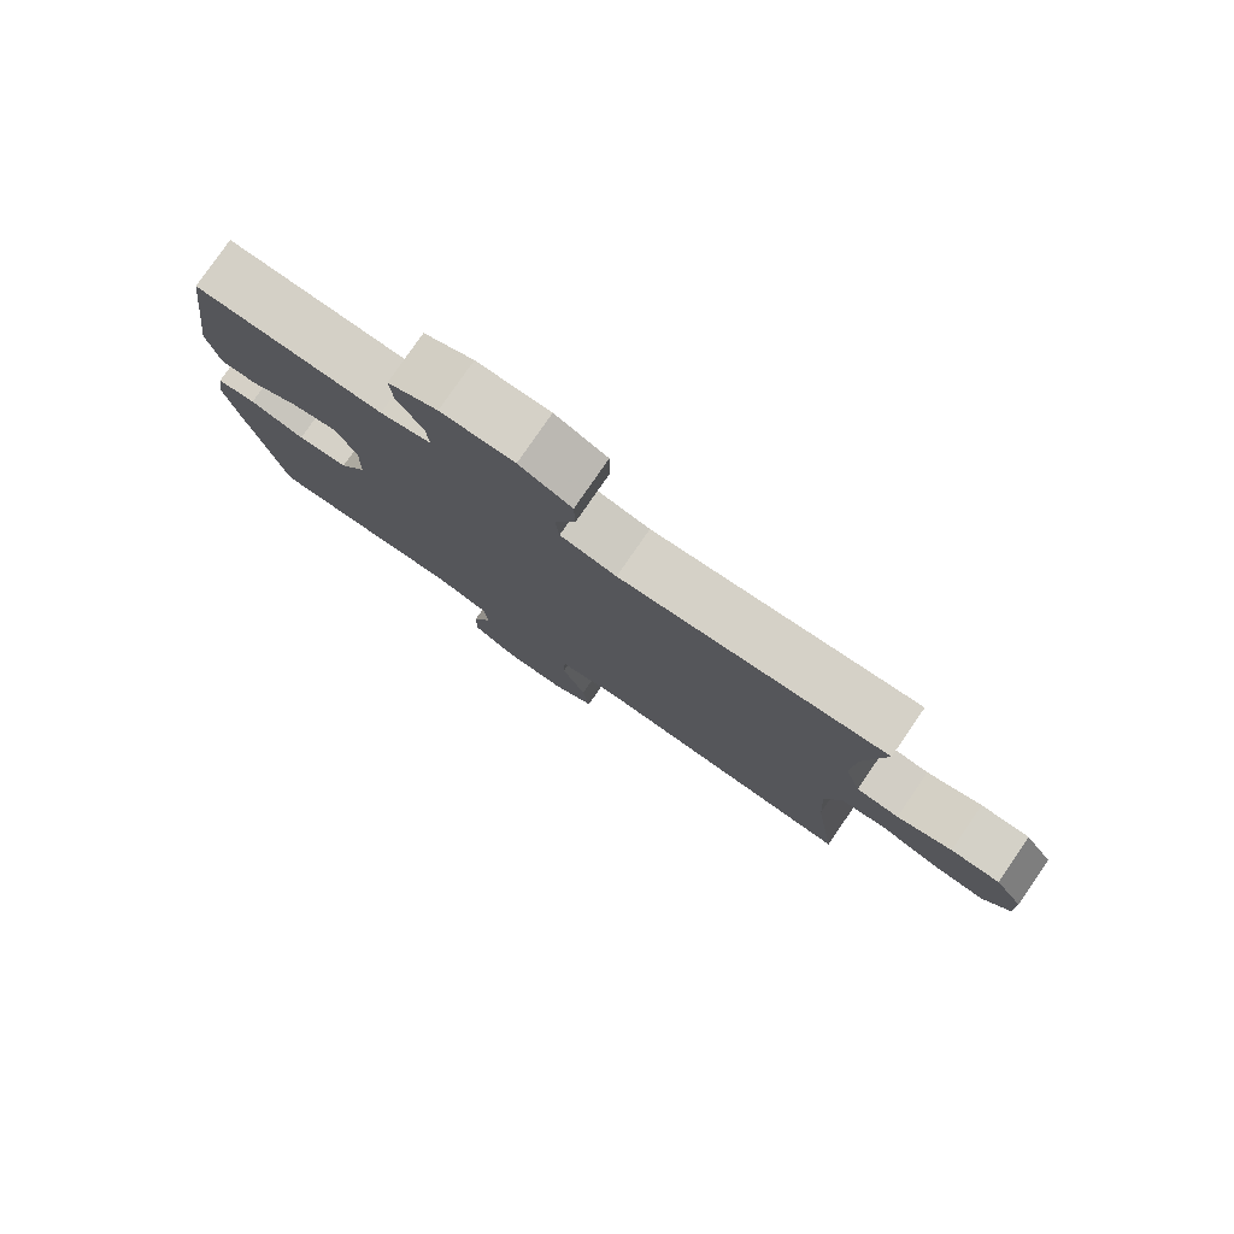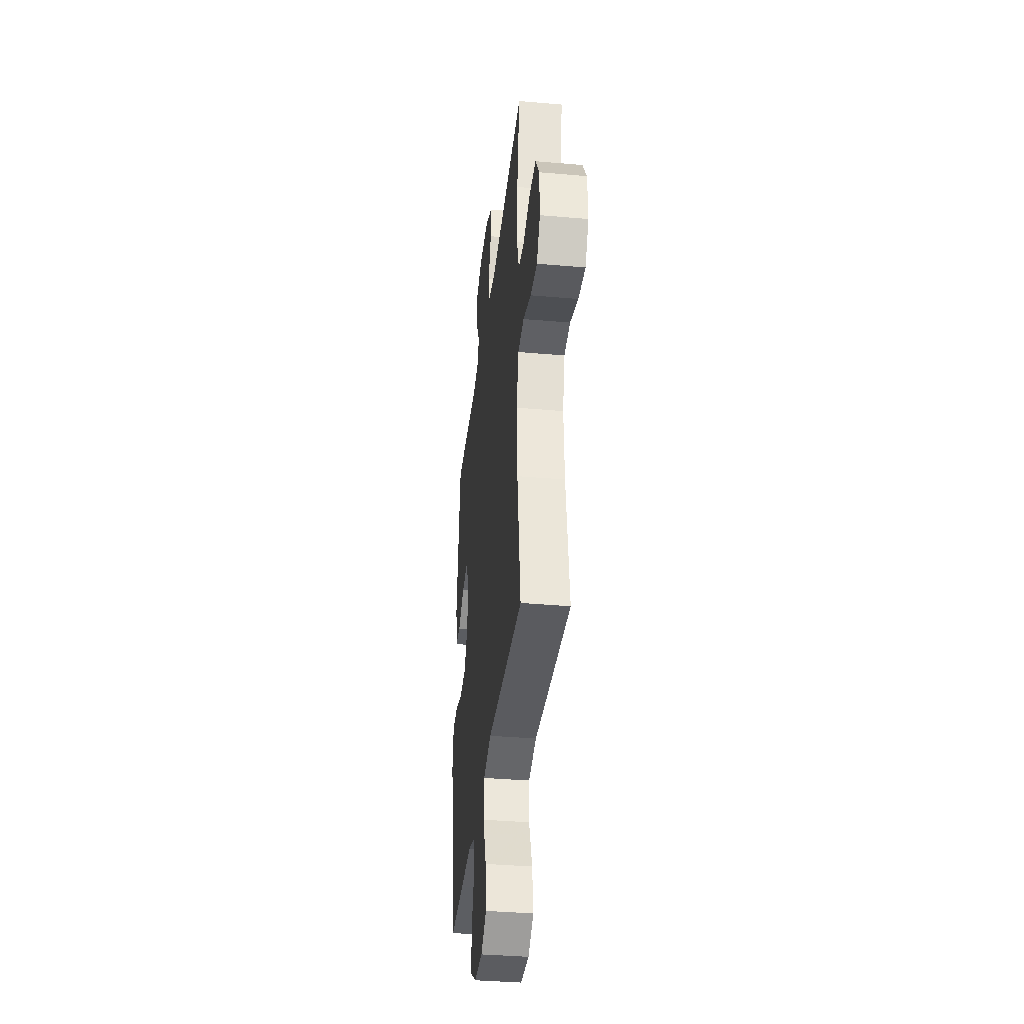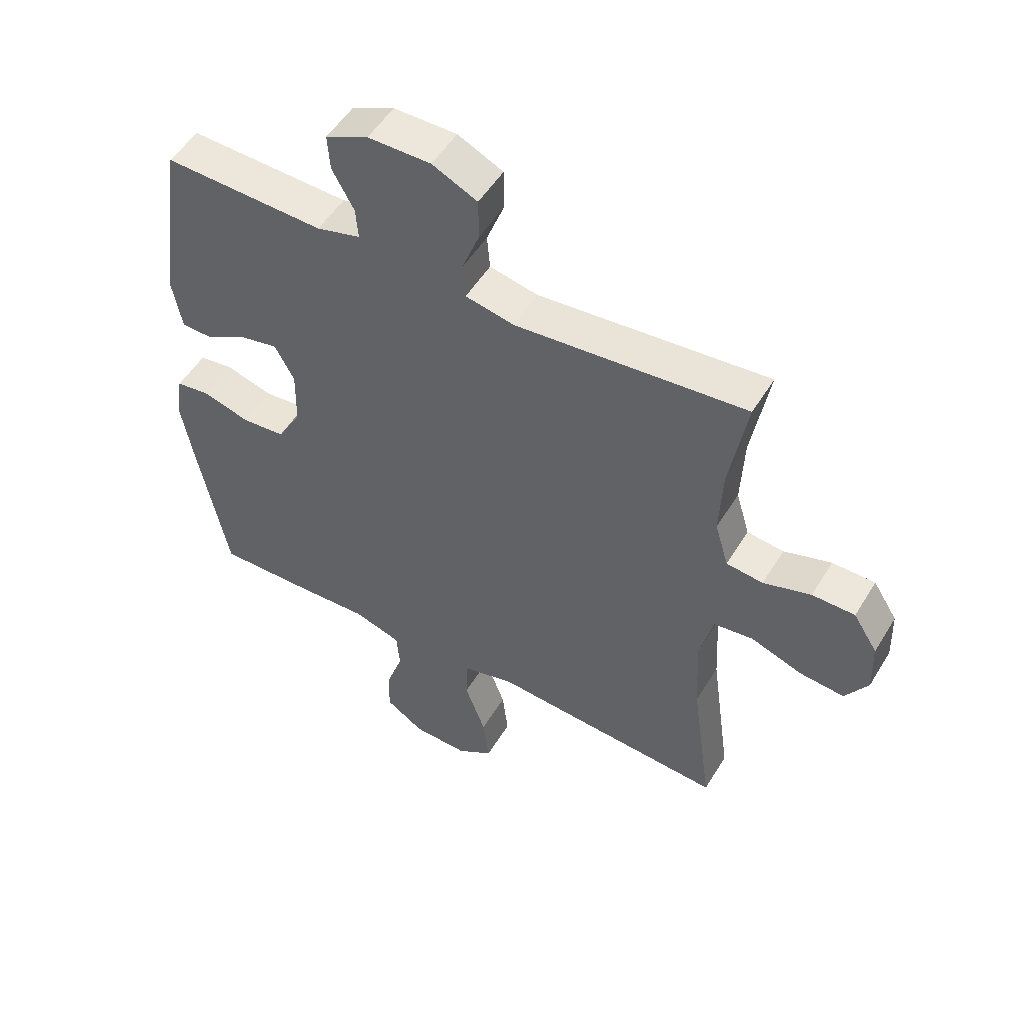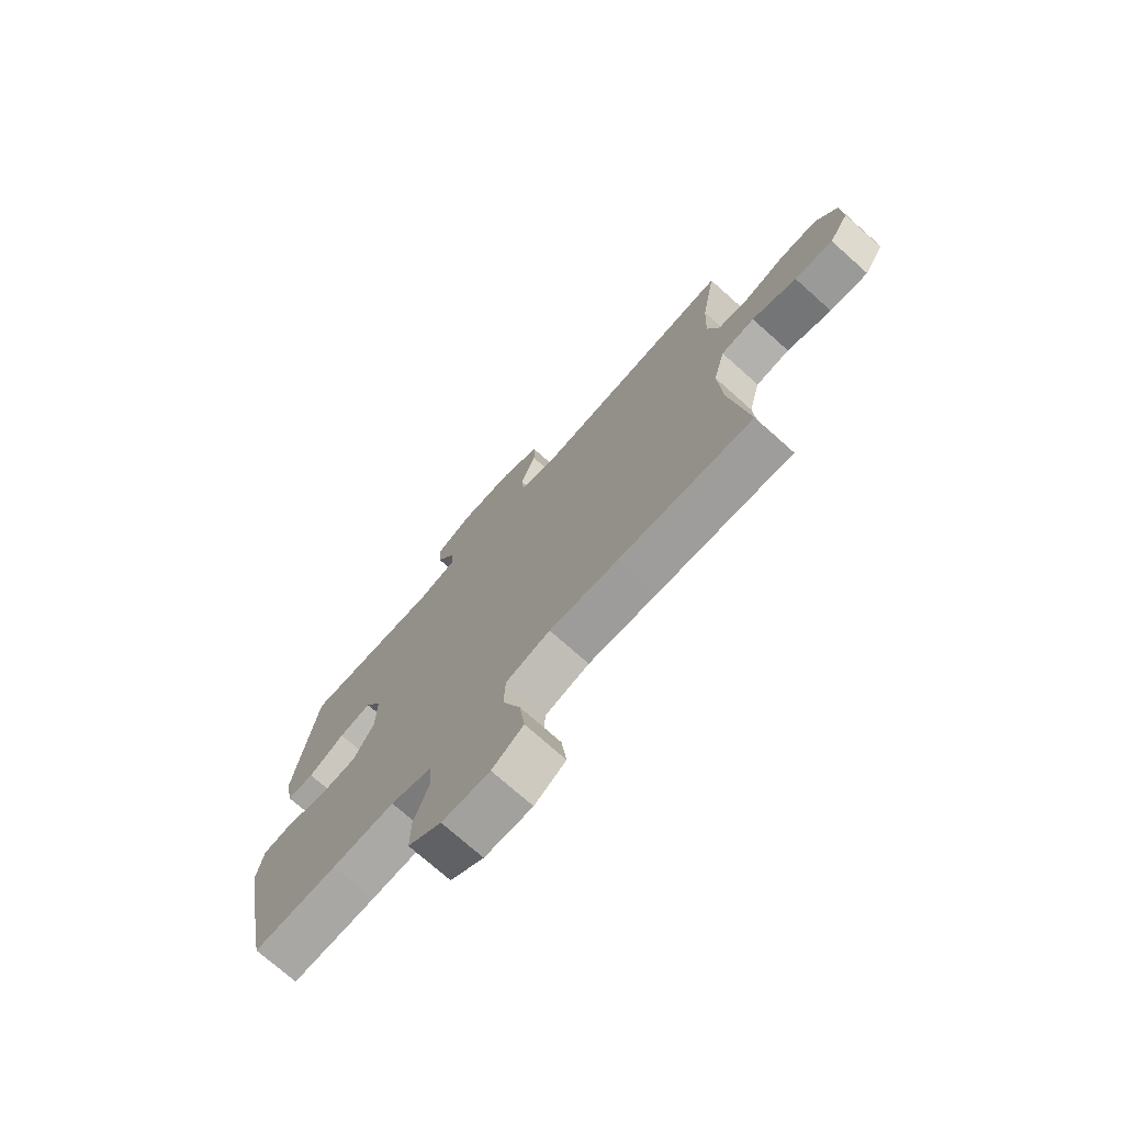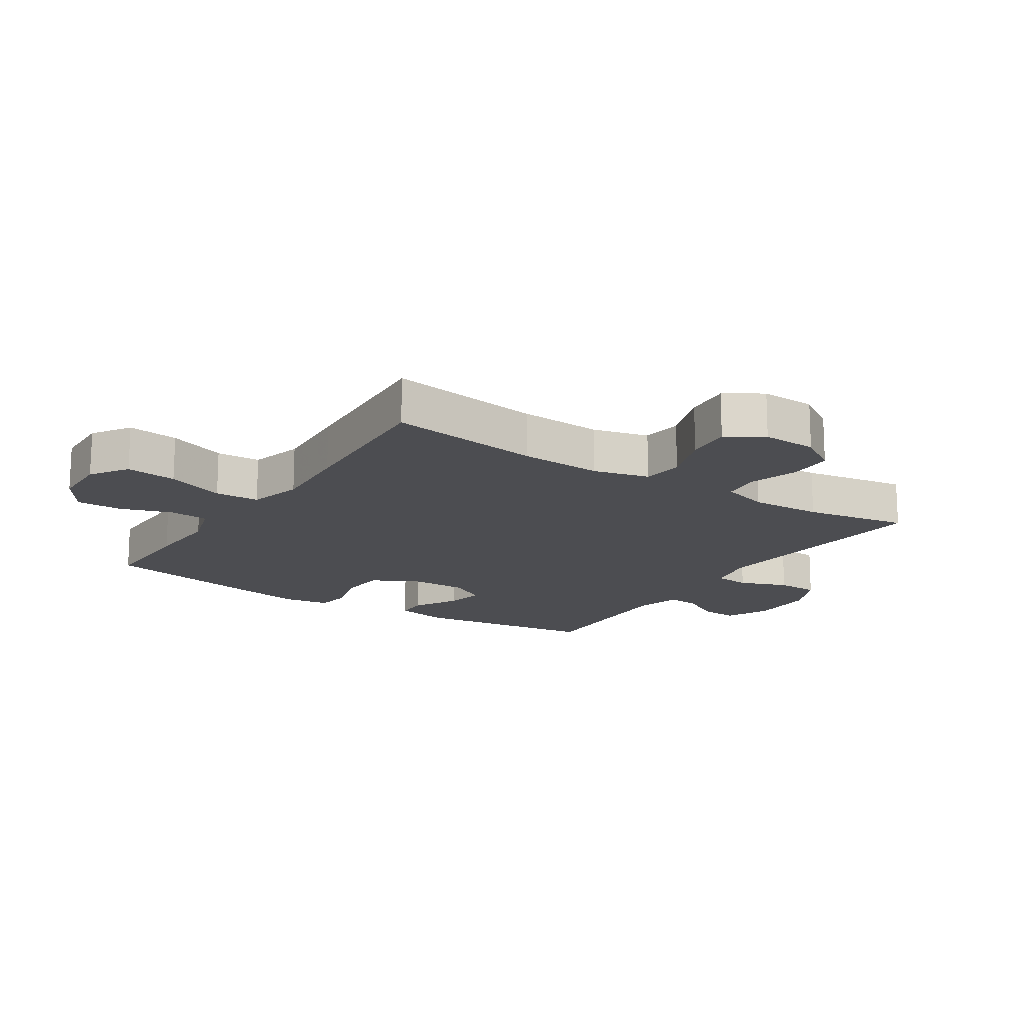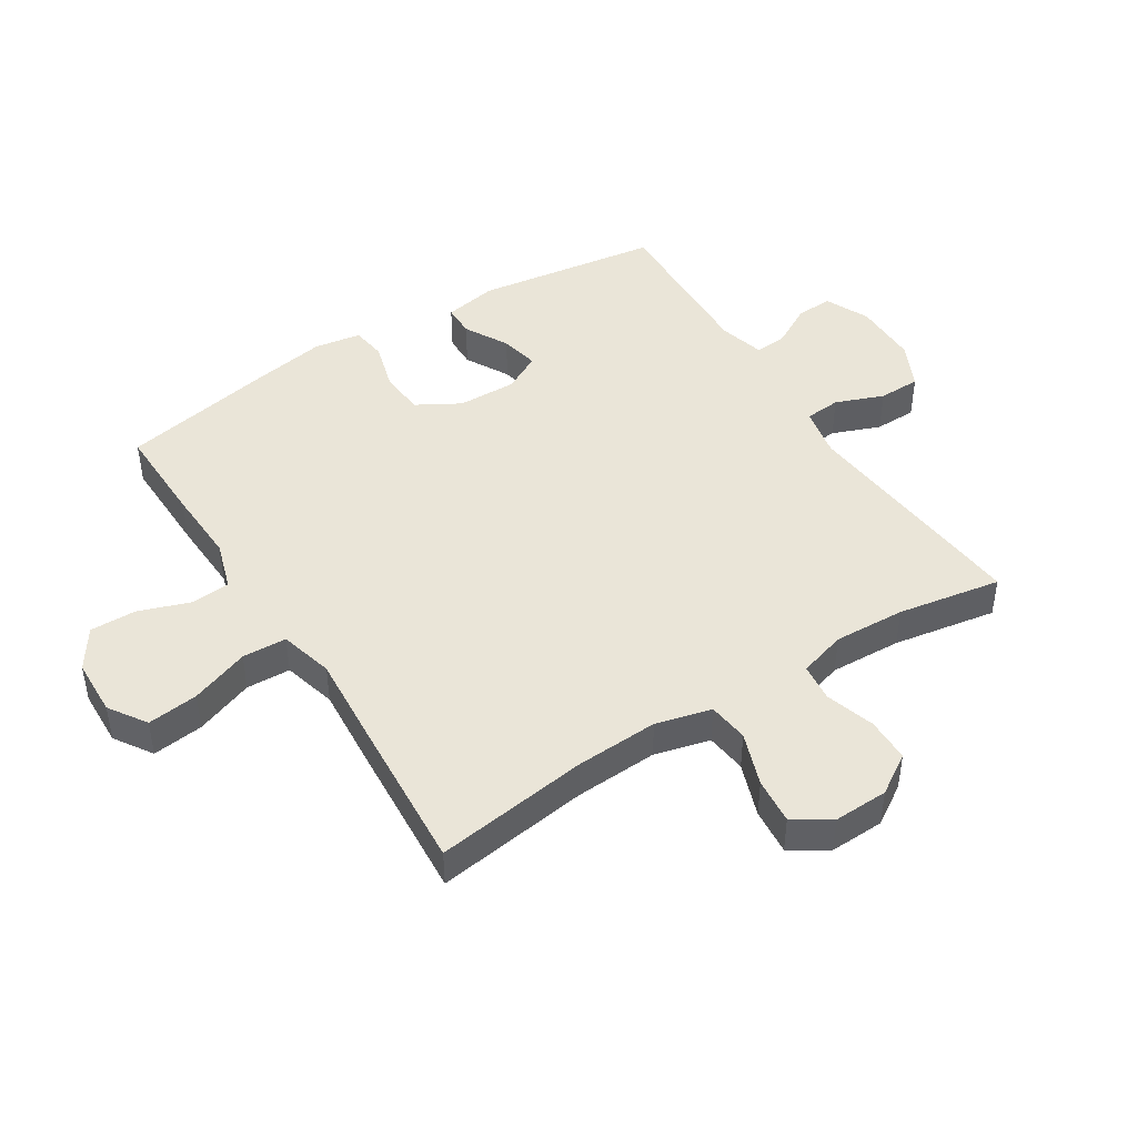
<metadata>
{"format":"obj","ext":"obj","renderer":"f3d","projection":"perspective","resolution":1024,"background":"white","views":[{"elev":79.6,"azim":-145.4,"up":"+Z"},{"elev":-37.0,"azim":-96.5,"up":"+Z"},{"elev":51.8,"azim":-149.4,"up":"+Z"},{"elev":-73.7,"azim":-131.7,"up":"+Z"},{"elev":-16.2,"azim":-123.3,"up":"+Y"},{"elev":45.2,"azim":-122.3,"up":"+Y"}]}
</metadata>
<code>
v -0.5 0.07 0.5
v -0.112 0.07 0.465
v -0.03 0.07 0.482
v -0.025 0.07 0.54
v -0.055 0.07 0.618
v -0.054 0.07 0.686
v 0.022 0.07 0.722
v 0.128 0.07 0.722
v 0.2 0.07 0.689
v 0.196 0.07 0.629
v 0.159 0.07 0.562
v 0.155 0.07 0.51
v 0.229 0.07 0.49
v 0.5 0.07 0.5
v 0.542 0.07 0.201
v 0.526 0.07 0.114
v 0.473 0.07 0.113
v 0.402 0.07 0.152
v 0.339 0.07 0.165
v 0.306 0.07 0.104
v 0.308 0.07 0.008
v 0.348 0.07 -0.062
v 0.421 0.07 -0.068
v 0.501 0.07 -0.045
v 0.558 0.07 -0.053
v 0.57 0.07 -0.129
v 0.55 0.07 -0.243
v 0.5 0.07 -0.5
v 0.337 0.07 -0.497
v 0.216 0.07 -0.492
v 0.136 0.07 -0.517
v 0.131 0.07 -0.581
v 0.16 0.07 -0.664
v 0.161 0.07 -0.739
v 0.096 0.07 -0.782
v 0.003 0.07 -0.785
v -0.058 0.07 -0.745
v -0.048 0.07 -0.662
v -0.013 0.07 -0.567
v -0.016 0.07 -0.495
v -0.103 0.07 -0.472
v -0.237 0.07 -0.482
v -0.5 0.07 -0.5
v -0.465 0.07 -0.251
v -0.458 0.07 -0.116
v -0.481 0.07 -0.026
v -0.547 0.07 -0.018
v -0.634 0.07 -0.049
v -0.709 0.07 -0.056
v -0.747 0.07 0.003
v -0.744 0.07 0.092
v -0.703 0.07 0.156
v -0.631 0.07 0.157
v -0.551 0.07 0.132
v -0.489 0.07 0.139
v -0.466 0.07 0.216
v -0.471 0.07 0.332
v -0.5 0 0.5
v -0.112 0 0.465
v -0.03 0 0.482
v -0.025 0 0.54
v -0.055 0 0.618
v -0.054 0 0.686
v 0.022 0 0.722
v 0.128 0 0.722
v 0.2 0 0.689
v 0.196 0 0.629
v 0.159 0 0.562
v 0.155 0 0.51
v 0.229 0 0.49
v 0.5 0 0.5
v 0.542 0 0.201
v 0.526 0 0.114
v 0.473 0 0.113
v 0.402 0 0.152
v 0.339 0 0.165
v 0.306 0 0.104
v 0.308 0 0.008
v 0.348 0 -0.062
v 0.421 0 -0.068
v 0.501 0 -0.045
v 0.558 0 -0.053
v 0.57 0 -0.129
v 0.55 0 -0.243
v 0.5 0 -0.5
v 0.337 0 -0.497
v 0.216 0 -0.492
v 0.136 0 -0.517
v 0.131 0 -0.581
v 0.16 0 -0.664
v 0.161 0 -0.739
v 0.096 0 -0.782
v 0.003 0 -0.785
v -0.058 0 -0.745
v -0.048 0 -0.662
v -0.013 0 -0.567
v -0.016 0 -0.495
v -0.103 0 -0.472
v -0.237 0 -0.482
v -0.5 0 -0.5
v -0.465 0 -0.251
v -0.458 0 -0.116
v -0.481 0 -0.026
v -0.547 0 -0.018
v -0.634 0 -0.049
v -0.709 0 -0.056
v -0.747 0 0.003
v -0.744 0 0.092
v -0.703 0 0.156
v -0.631 0 0.157
v -0.551 0 0.132
v -0.489 0 0.139
v -0.466 0 0.216
v -0.471 0 0.332
f 51 52 53 54
f 51 54 55
f 50 51 55
f 47 48 49 50
f 47 50 55
f 46 47 55
f 45 46 55 56
f 41 42 43 44
f 40 41 44 45
f 36 37 38 39
f 36 39 40
f 35 36 40
f 32 33 34 35
f 31 32 35 40
f 30 31 40 45
f 23 24 25 26
f 22 23 26 27
f 15 16 17 18
f 13 14 15 18
f 12 13 18 19
f 8 9 10 11
f 8 11 12
f 7 8 12
f 4 5 6 7
f 3 4 7 12
f 2 3 12 19
f 57 1 2 19
f 29 30 45 56
f 22 27 28 29
f 21 22 29 56
f 20 21 56 57
f 19 20 57
f 111 110 109 108
f 112 111 108
f 112 108 107
f 107 106 105 104
f 112 107 104
f 112 104 103
f 113 112 103 102
f 101 100 99 98
f 102 101 98 97
f 96 95 94 93
f 97 96 93
f 97 93 92
f 92 91 90 89
f 97 92 89 88
f 102 97 88 87
f 83 82 81 80
f 84 83 80 79
f 75 74 73 72
f 75 72 71 70
f 76 75 70 69
f 68 67 66 65
f 69 68 65
f 69 65 64
f 64 63 62 61
f 69 64 61 60
f 76 69 60 59
f 76 59 58 114
f 113 102 87 86
f 86 85 84 79
f 113 86 79 78
f 114 113 78 77
f 114 77 76
f 1 58 59 2
f 2 59 60 3
f 3 60 61 4
f 4 61 62 5
f 5 62 63 6
f 6 63 64 7
f 7 64 65 8
f 8 65 66 9
f 9 66 67 10
f 10 67 68 11
f 11 68 69 12
f 12 69 70 13
f 13 70 71 14
f 14 71 72 15
f 15 72 73 16
f 16 73 74 17
f 17 74 75 18
f 18 75 76 19
f 19 76 77 20
f 20 77 78 21
f 21 78 79 22
f 22 79 80 23
f 23 80 81 24
f 24 81 82 25
f 25 82 83 26
f 26 83 84 27
f 27 84 85 28
f 28 85 86 29
f 29 86 87 30
f 30 87 88 31
f 31 88 89 32
f 32 89 90 33
f 33 90 91 34
f 34 91 92 35
f 35 92 93 36
f 36 93 94 37
f 37 94 95 38
f 38 95 96 39
f 39 96 97 40
f 40 97 98 41
f 41 98 99 42
f 42 99 100 43
f 43 100 101 44
f 44 101 102 45
f 45 102 103 46
f 46 103 104 47
f 47 104 105 48
f 48 105 106 49
f 49 106 107 50
f 50 107 108 51
f 51 108 109 52
f 52 109 110 53
f 53 110 111 54
f 54 111 112 55
f 55 112 113 56
f 56 113 114 57
f 57 114 58 1

</code>
